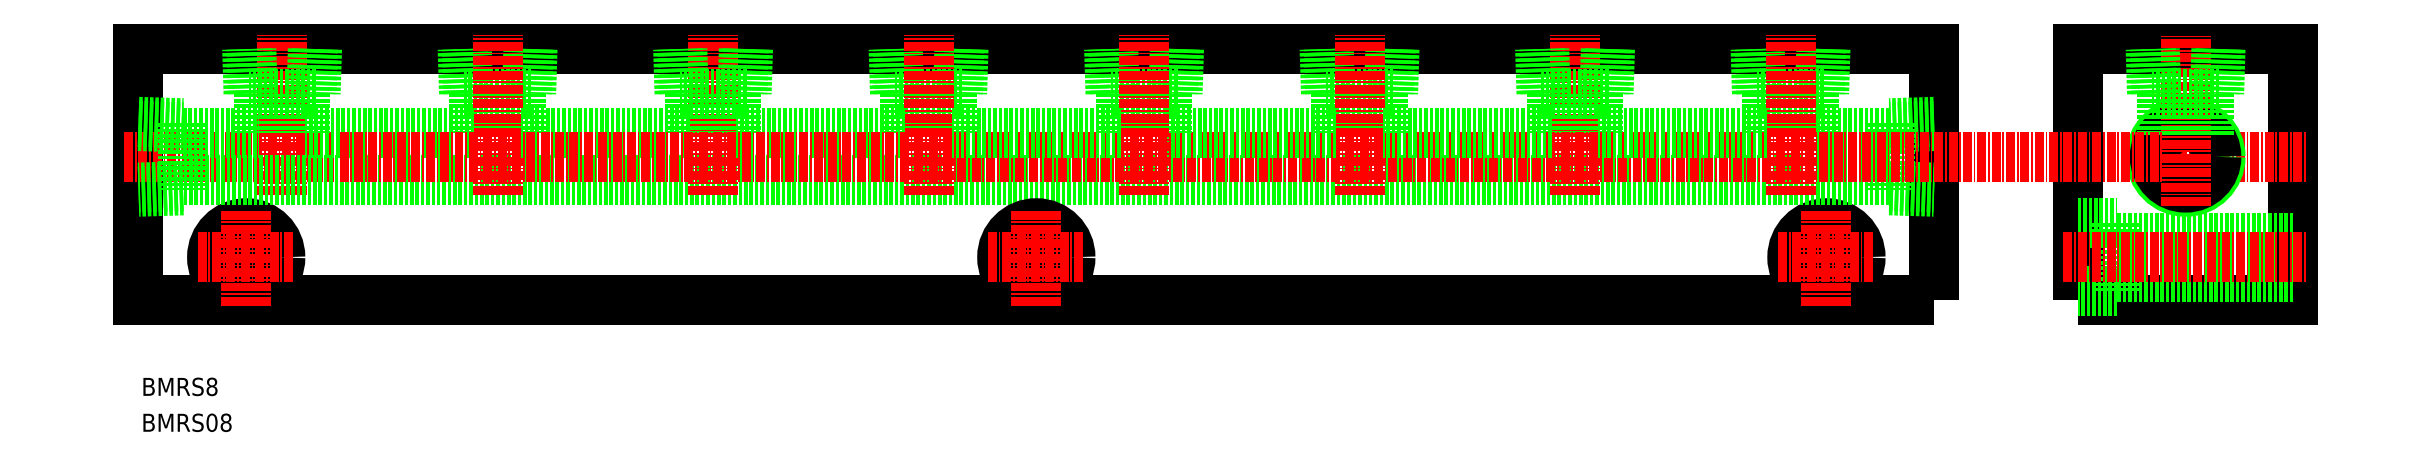
<metadata>
{"format":"dxf","ext":"dxf","renderer":"ezdxf+matplotlib","layout":"modelspace","background":"white","min_lineweight":24,"dpi":150}
</metadata>
<code>
0
SECTION
2
ENTITIES
0
TEXT
8
0
10
32.39
20
69.22
30
0
40
2.5
1
BMRS08
11
32.39
21
70.47
31
0
73
     2
0
TEXT
8
0
10
32.39
20
74.22
30
0
40
2.5
1
BMRS8
11
32.39
21
75.47
31
0
73
     2
0
POLYLINE
8
0
66
     1
10
0
20
0
30
0
70
     1
0
VERTEX
8
0
10
302
20
87.5
30
0
0
VERTEX
8
0
10
332
20
87.5
30
0
0
VERTEX
8
0
10
332
20
122.5
30
0
0
VERTEX
8
0
10
302
20
122.5
30
0
0
SEQEND
8
0
0
LINE
8
CENTER
10
300
20
107.5
30
0
11
334
21
107.5
31
0
0
POLYLINE
8
0
66
     1
10
0
20
0
30
0
70
     1
0
VERTEX
8
0
10
282
20
87.5
30
0
0
VERTEX
8
0
10
32
20
87.5
30
0
0
VERTEX
8
0
10
32
20
122.5
30
0
0
VERTEX
8
0
10
282
20
122.5
30
0
0
SEQEND
8
0
0
LINE
8
CENTER
10
30
20
107.5
30
0
11
284
21
107.5
31
0
0
CIRCLE
8
0
10
267
20
93.5
30
0
40
4.75
0
CIRCLE
8
0
10
267
20
93.5
30
0
40
2.75
0
CIRCLE
8
0
10
47
20
93.5
30
0
40
2.75
0
CIRCLE
8
0
10
47
20
93.5
30
0
40
4.75
0
CIRCLE
8
0
10
317
20
107.5
30
0
40
4.864
0
CIRCLE
8
0
10
317
20
107.5
30
0
40
4.283
0
LINE
8
CENTER
10
317
20
100.6
30
0
11
317
21
124.5
31
0
0
LINE
8
0
10
320.2
20
116.3
30
0
11
320.2
21
110.3
31
0
0
LINE
8
0
10
313.8
20
116.3
30
0
11
313.8
21
110.3
31
0
0
LINE
8
0
10
321.7
20
116.3
30
0
11
312.3
21
116.3
31
0
0
LINE
8
0
10
321.3
20
122.5
30
0
11
321.1
21
116.3
31
0
0
LINE
8
0
10
321.9
20
122.5
30
0
11
321.7
21
116.3
31
0
0
LINE
8
0
10
312.3
20
116.3
30
0
11
312.1
21
122.5
31
0
0
LINE
8
0
10
312.9
20
116.3
30
0
11
312.7
21
122.5
31
0
0
LINE
8
0
10
307.5
20
88.75
30
0
11
302
21
88.75
31
0
0
LINE
8
0
10
307.5
20
98.25
30
0
11
307.5
21
88.75
31
0
0
LINE
8
0
10
302
20
98.25
30
0
11
307.5
21
98.25
31
0
0
LINE
8
0
10
307.5
20
90.75
30
0
11
332
21
90.75
31
0
0
LINE
8
0
10
307.5
20
96.25
30
0
11
332
21
96.25
31
0
0
LINE
8
CENTER
10
52
20
102.3
30
0
11
52
21
124.5
31
0
0
LINE
8
0
10
38.2
20
110.8
30
0
11
48.75
21
110.8
31
0
0
LINE
8
0
10
38.2
20
112.2
30
0
11
38.2
21
102.8
31
0
0
LINE
8
0
10
32
20
111.8
30
0
11
38.2
21
111.6
31
0
0
LINE
8
0
10
32
20
112.4
30
0
11
38.2
21
112.2
31
0
0
LINE
8
0
10
38.2
20
102.8
30
0
11
32
21
102.6
31
0
0
LINE
8
0
10
38.2
20
103.4
30
0
11
32
21
103.2
31
0
0
LINE
8
0
10
275.8
20
103.4
30
0
11
282
21
103.2
31
0
0
LINE
8
0
10
275.8
20
102.8
30
0
11
282
21
102.6
31
0
0
LINE
8
0
10
282
20
112.4
30
0
11
275.8
21
112.2
31
0
0
LINE
8
0
10
282
20
111.8
30
0
11
275.8
21
111.6
31
0
0
LINE
8
0
10
275.8
20
112.2
30
0
11
275.8
21
102.8
31
0
0
LINE
8
0
10
275.8
20
104.3
30
0
11
38.2
21
104.3
31
0
0
LINE
8
0
10
275.8
20
110.8
30
0
11
265.2
21
110.8
31
0
0
LINE
8
0
10
47.91
20
116.3
30
0
11
47.72
21
122.5
31
0
0
LINE
8
0
10
47.33
20
116.3
30
0
11
47.14
21
122.5
31
0
0
LINE
8
0
10
56.86
20
122.5
30
0
11
56.67
21
116.3
31
0
0
LINE
8
0
10
56.28
20
122.5
30
0
11
56.09
21
116.3
31
0
0
LINE
8
0
10
56.67
20
116.3
30
0
11
47.33
21
116.3
31
0
0
LINE
8
0
10
55.25
20
116.3
30
0
11
55.25
21
110.8
31
0
0
LINE
8
0
10
48.75
20
116.3
30
0
11
48.75
21
110.8
31
0
0
LINE
8
CENTER
10
300
20
93.5
30
0
11
334
21
93.5
31
0
0
LINE
8
0
10
78.75
20
116.3
30
0
11
78.75
21
110.8
31
0
0
LINE
8
0
10
85.25
20
116.3
30
0
11
85.25
21
110.8
31
0
0
LINE
8
0
10
86.67
20
116.3
30
0
11
77.33
21
116.3
31
0
0
LINE
8
0
10
86.28
20
122.5
30
0
11
86.09
21
116.3
31
0
0
LINE
8
0
10
86.86
20
122.5
30
0
11
86.67
21
116.3
31
0
0
LINE
8
0
10
77.33
20
116.3
30
0
11
77.14
21
122.5
31
0
0
LINE
8
0
10
77.91
20
116.3
30
0
11
77.72
21
122.5
31
0
0
LINE
8
CENTER
10
82
20
102.3
30
0
11
82
21
124.5
31
0
0
LINE
8
0
10
78.75
20
110.8
30
0
11
55.25
21
110.8
31
0
0
LINE
8
CENTER
10
112
20
102.3
30
0
11
112
21
124.5
31
0
0
LINE
8
0
10
107.9
20
116.3
30
0
11
107.7
21
122.5
31
0
0
LINE
8
0
10
107.3
20
116.3
30
0
11
107.1
21
122.5
31
0
0
LINE
8
0
10
116.9
20
122.5
30
0
11
116.7
21
116.3
31
0
0
LINE
8
0
10
116.3
20
122.5
30
0
11
116.1
21
116.3
31
0
0
LINE
8
0
10
116.7
20
116.3
30
0
11
107.3
21
116.3
31
0
0
LINE
8
0
10
115.2
20
116.3
30
0
11
115.2
21
110.8
31
0
0
LINE
8
0
10
108.8
20
116.3
30
0
11
108.8
21
110.8
31
0
0
LINE
8
0
10
108.8
20
110.8
30
0
11
85.25
21
110.8
31
0
0
LINE
8
0
10
138.8
20
116.3
30
0
11
138.8
21
110.8
31
0
0
LINE
8
0
10
145.2
20
116.3
30
0
11
145.2
21
110.8
31
0
0
LINE
8
0
10
146.7
20
116.3
30
0
11
137.3
21
116.3
31
0
0
LINE
8
0
10
146.3
20
122.5
30
0
11
146.1
21
116.3
31
0
0
LINE
8
0
10
146.9
20
122.5
30
0
11
146.7
21
116.3
31
0
0
LINE
8
0
10
137.3
20
116.3
30
0
11
137.1
21
122.5
31
0
0
LINE
8
0
10
137.9
20
116.3
30
0
11
137.7
21
122.5
31
0
0
LINE
8
CENTER
10
142
20
102.3
30
0
11
142
21
124.5
31
0
0
LINE
8
0
10
138.8
20
110.8
30
0
11
115.2
21
110.8
31
0
0
LINE
8
CENTER
10
232
20
102.3
30
0
11
232
21
124.5
31
0
0
LINE
8
0
10
227.9
20
116.3
30
0
11
227.7
21
122.5
31
0
0
LINE
8
0
10
227.3
20
116.3
30
0
11
227.1
21
122.5
31
0
0
LINE
8
0
10
236.9
20
122.5
30
0
11
236.7
21
116.3
31
0
0
LINE
8
0
10
236.3
20
122.5
30
0
11
236.1
21
116.3
31
0
0
LINE
8
0
10
236.7
20
116.3
30
0
11
227.3
21
116.3
31
0
0
LINE
8
0
10
235.2
20
116.3
30
0
11
235.2
21
110.8
31
0
0
LINE
8
0
10
228.8
20
116.3
30
0
11
228.8
21
110.8
31
0
0
LINE
8
0
10
228.8
20
110.8
30
0
11
205.2
21
110.8
31
0
0
LINE
8
0
10
258.8
20
116.3
30
0
11
258.8
21
110.8
31
0
0
LINE
8
0
10
265.2
20
116.3
30
0
11
265.2
21
110.8
31
0
0
LINE
8
0
10
266.7
20
116.3
30
0
11
257.3
21
116.3
31
0
0
LINE
8
0
10
266.3
20
122.5
30
0
11
266.1
21
116.3
31
0
0
LINE
8
0
10
266.9
20
122.5
30
0
11
266.7
21
116.3
31
0
0
LINE
8
0
10
257.3
20
116.3
30
0
11
257.1
21
122.5
31
0
0
LINE
8
0
10
257.9
20
116.3
30
0
11
257.7
21
122.5
31
0
0
LINE
8
CENTER
10
262
20
102.3
30
0
11
262
21
124.5
31
0
0
LINE
8
0
10
258.8
20
110.8
30
0
11
235.2
21
110.8
31
0
0
LINE
8
CENTER
10
267
20
86.75
30
0
11
267
21
100.2
31
0
0
LINE
8
CENTER
10
260.2
20
93.5
30
0
11
273.8
21
93.5
31
0
0
LINE
8
CENTER
10
47
20
86.75
30
0
11
47
21
100.2
31
0
0
LINE
8
CENTER
10
40.25
20
93.5
30
0
11
53.75
21
93.5
31
0
0
LINE
8
CENTER
10
60
20
107.5
30
0
11
314
21
107.5
31
0
0
LINE
8
0
10
198.8
20
116.3
30
0
11
198.8
21
110.8
31
0
0
LINE
8
0
10
205.2
20
116.3
30
0
11
205.2
21
110.8
31
0
0
LINE
8
0
10
206.7
20
116.3
30
0
11
197.3
21
116.3
31
0
0
LINE
8
0
10
206.3
20
122.5
30
0
11
206.1
21
116.3
31
0
0
LINE
8
0
10
206.9
20
122.5
30
0
11
206.7
21
116.3
31
0
0
LINE
8
0
10
197.3
20
116.3
30
0
11
197.1
21
122.5
31
0
0
LINE
8
0
10
197.9
20
116.3
30
0
11
197.7
21
122.5
31
0
0
LINE
8
CENTER
10
202
20
102.3
30
0
11
202
21
124.5
31
0
0
LINE
8
0
10
198.8
20
110.8
30
0
11
175.2
21
110.8
31
0
0
LINE
8
0
10
258.8
20
110.8
30
0
11
235.2
21
110.8
31
0
0
LINE
8
0
10
198.8
20
110.8
30
0
11
175.2
21
110.8
31
0
0
LINE
8
0
10
228.8
20
110.8
30
0
11
205.2
21
110.8
31
0
0
LINE
8
0
10
168.8
20
116.3
30
0
11
168.8
21
110.8
31
0
0
LINE
8
0
10
175.2
20
116.3
30
0
11
175.2
21
110.8
31
0
0
LINE
8
0
10
176.7
20
116.3
30
0
11
167.3
21
116.3
31
0
0
LINE
8
0
10
176.3
20
122.5
30
0
11
176.1
21
116.3
31
0
0
LINE
8
0
10
176.9
20
122.5
30
0
11
176.7
21
116.3
31
0
0
LINE
8
0
10
167.3
20
116.3
30
0
11
167.1
21
122.5
31
0
0
LINE
8
0
10
167.9
20
116.3
30
0
11
167.7
21
122.5
31
0
0
LINE
8
CENTER
10
172
20
102.3
30
0
11
172
21
124.5
31
0
0
LINE
8
0
10
168.8
20
110.8
30
0
11
145.2
21
110.8
31
0
0
LINE
8
0
10
168.8
20
110.8
30
0
11
145.2
21
110.8
31
0
0
CIRCLE
8
0
10
157
20
93.5
30
0
40
4.75
0
CIRCLE
8
0
10
157
20
93.5
30
0
40
2.75
0
LINE
8
CENTER
10
157
20
86.75
30
0
11
157
21
100.2
31
0
0
LINE
8
CENTER
10
150.2
20
93.5
30
0
11
163.8
21
93.5
31
0
0
ENDSEC
0
EOF

</code>
